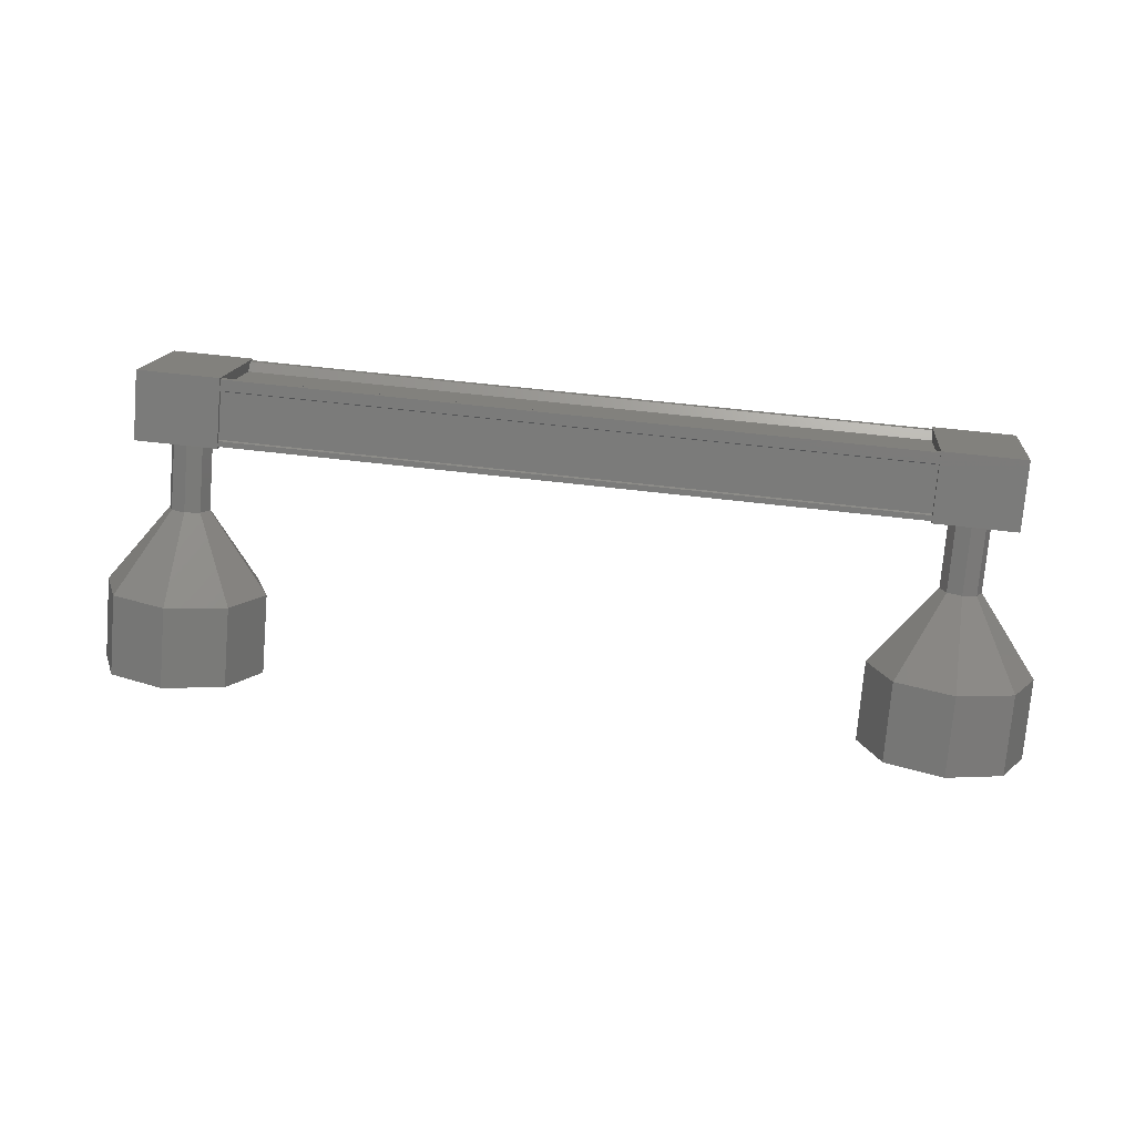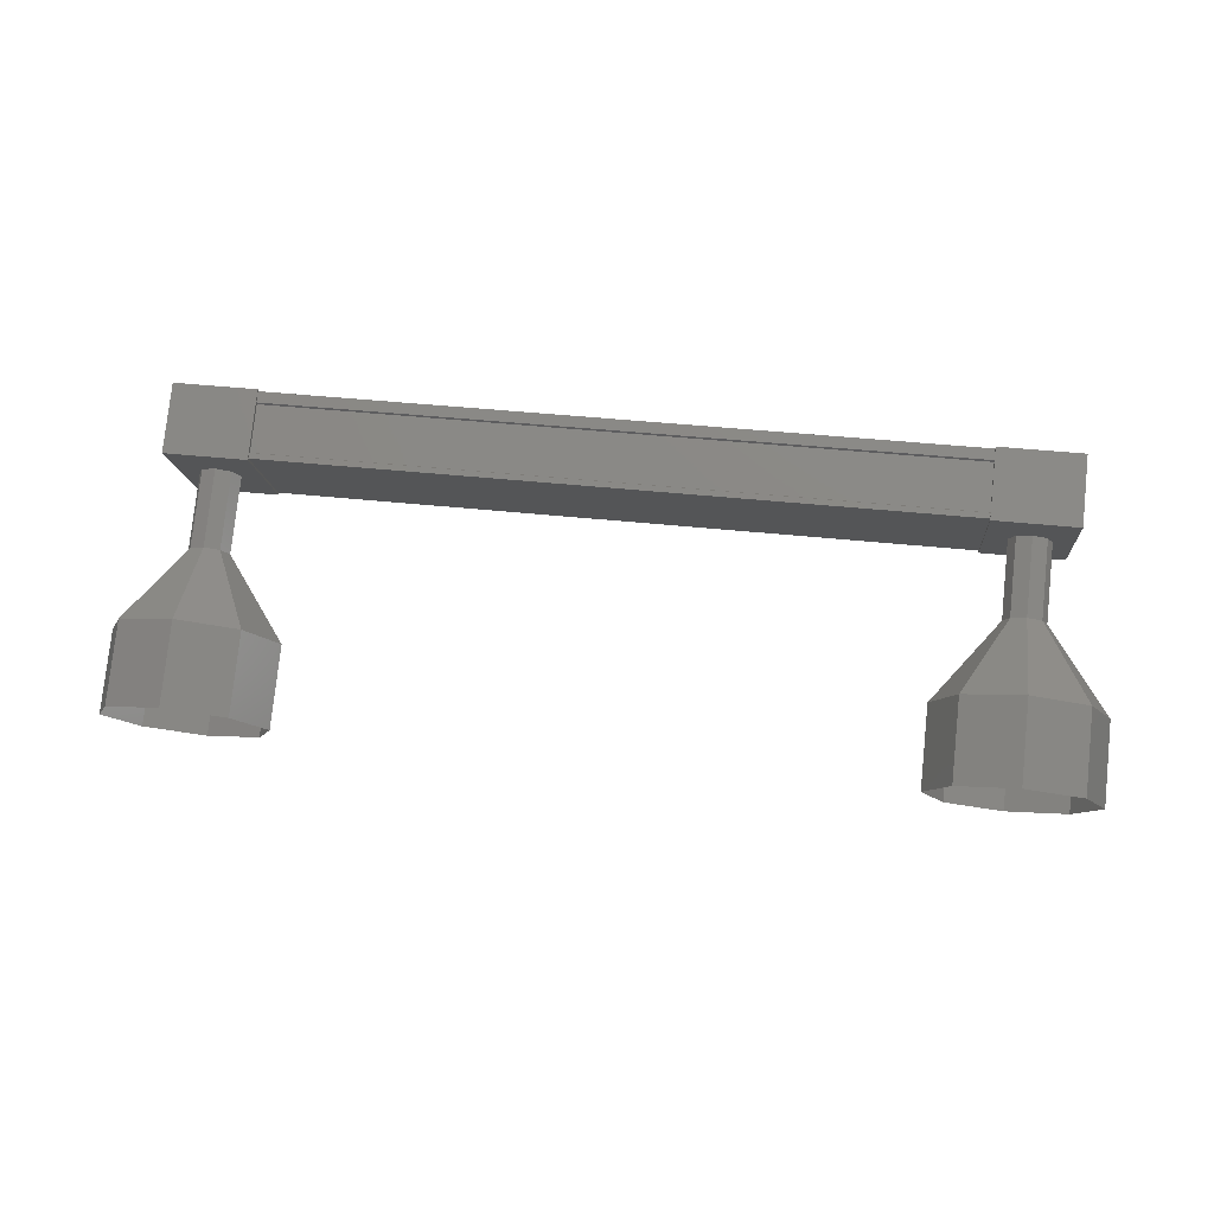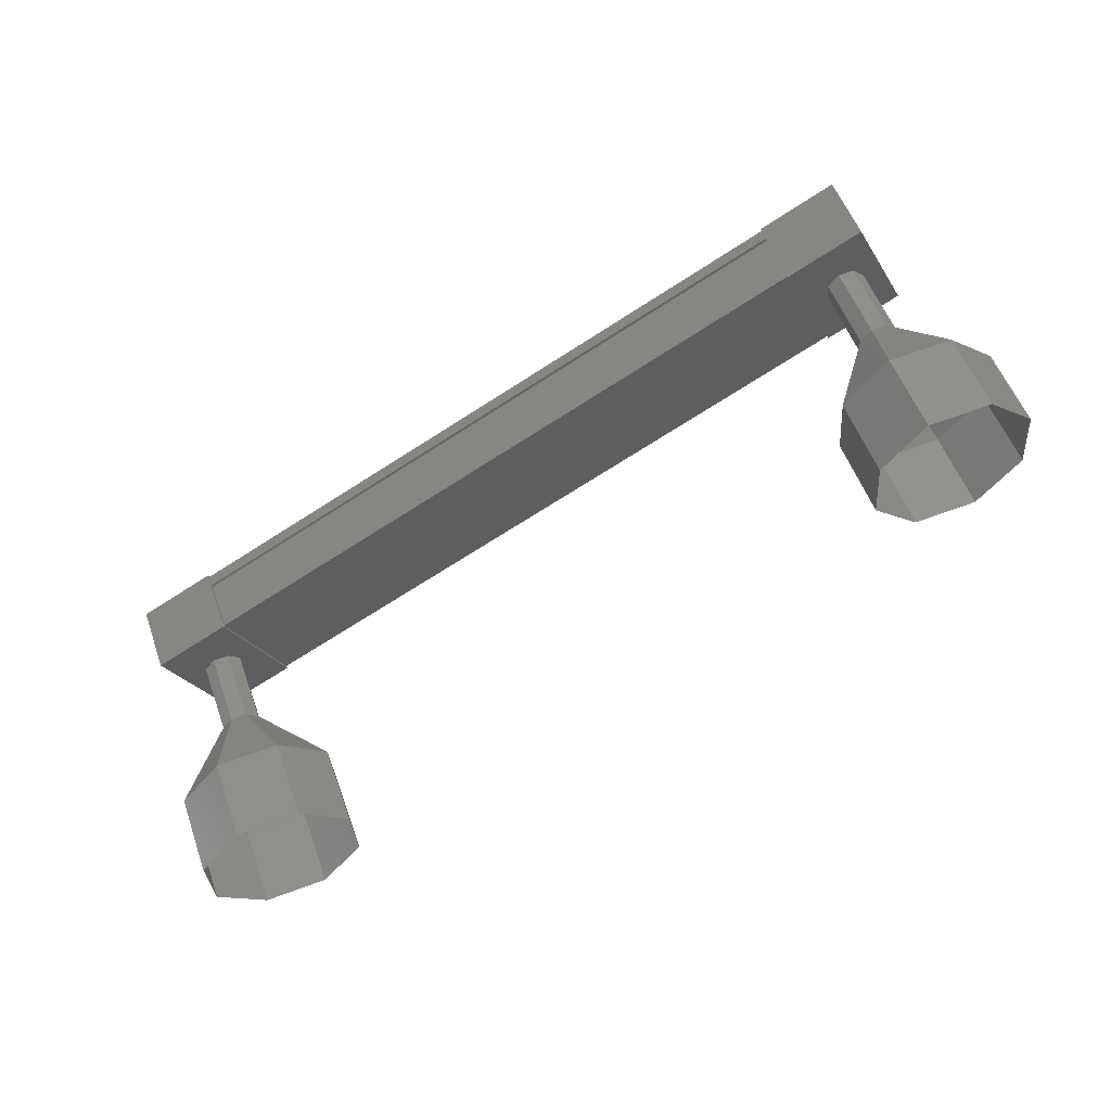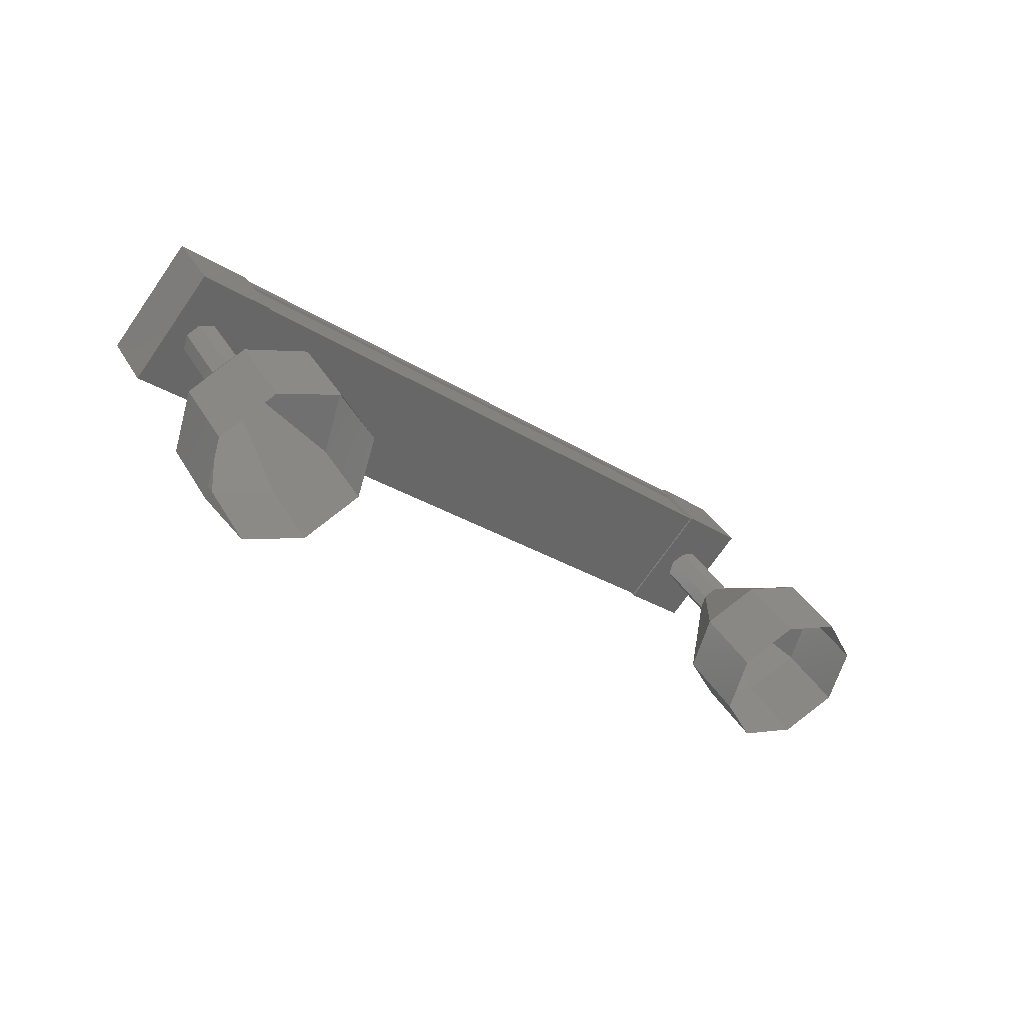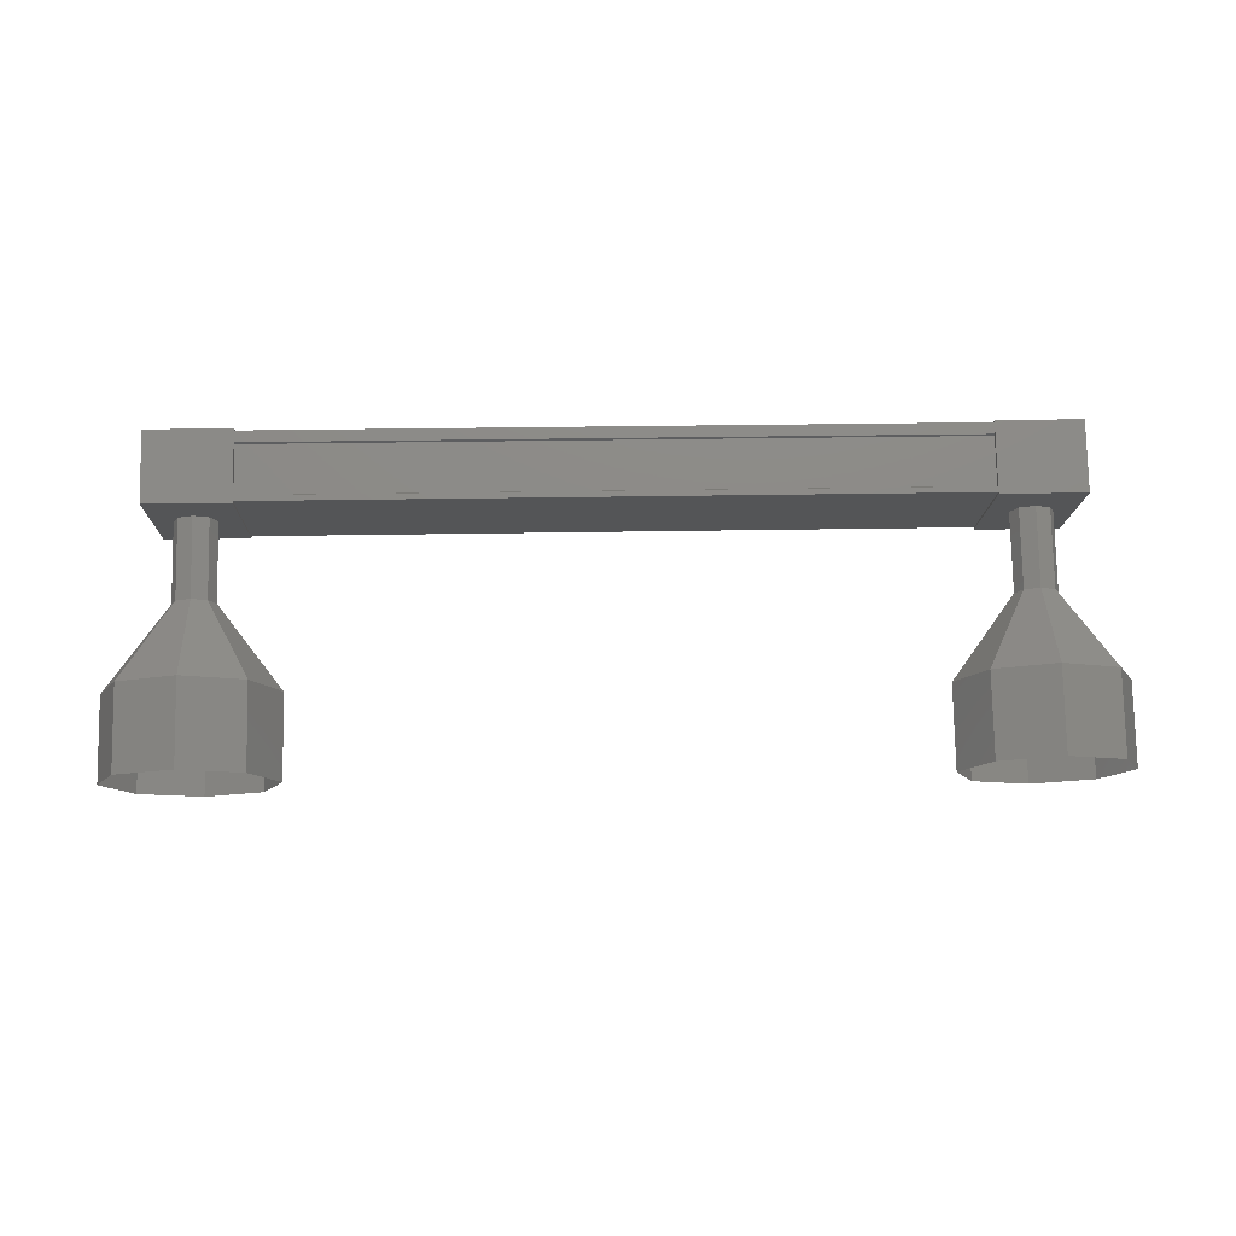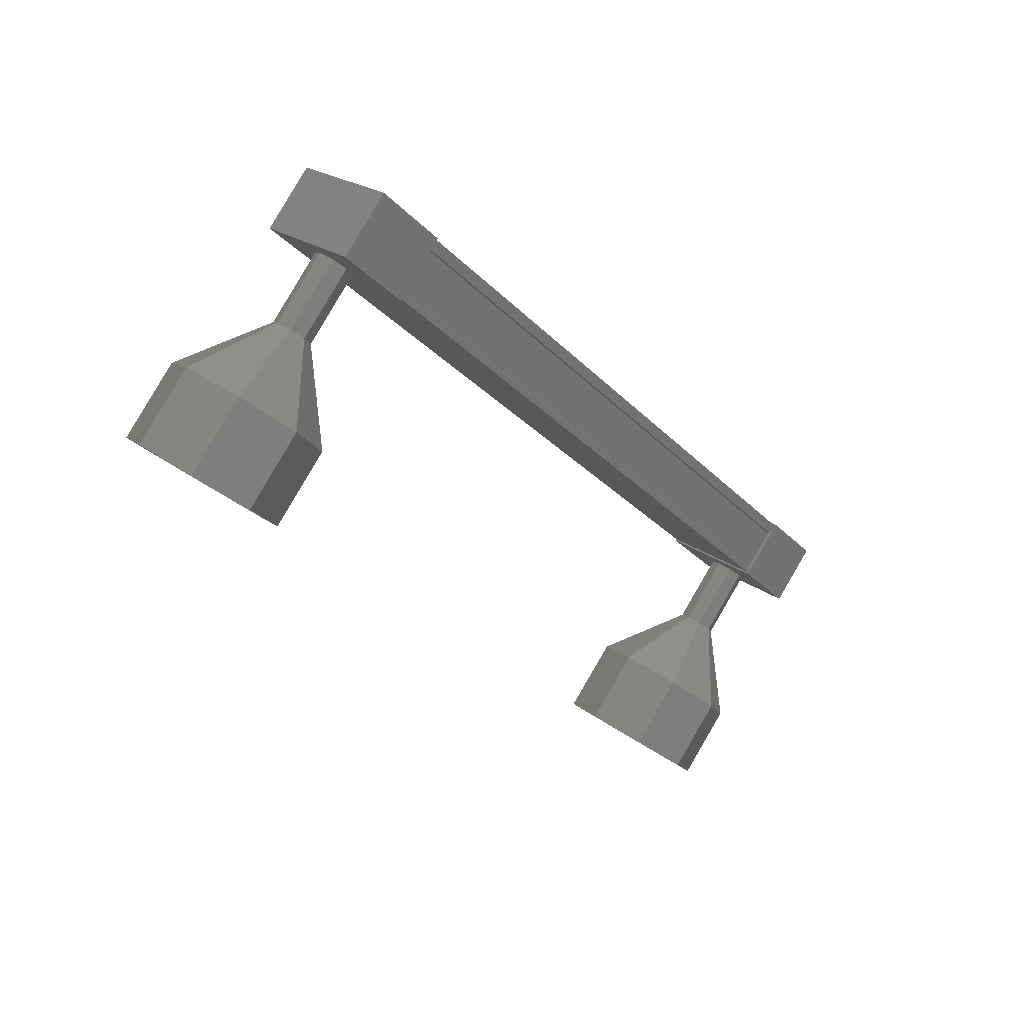
<metadata>
{"format":"stl","ext":"stl","renderer":"f3d","projection":"perspective","resolution":1024,"background":"white","views":[{"elev":52.8,"azim":-172.3,"up":"+Y"},{"elev":40.0,"azim":7.7,"up":"+Z"},{"elev":-68.9,"azim":32.9,"up":"+Y"},{"elev":-25.2,"azim":133.2,"up":"+Y"},{"elev":25.2,"azim":178.2,"up":"+Y"},{"elev":-29.2,"azim":-55.2,"up":"+Y"}]}
</metadata>
<code>
# stl→obj: 128 verts, 152 faces
v -370.4 26.89 184.7
v -370.4 26.93 184.8
v -361.1 26.93 184.8
v -361.1 26.86 184.9
v -361.1 27.57 183.8
v -361.1 27.7 183.8
v -370.4 27.7 183.8
v -361.1 27.77 183.7
v -370.4 27.77 183.7
v -361.1 27.19 183.3
v -370.4 27.19 183.3
v -361.1 27.18 183.3
v -370.4 27.18 183.3
v -370.4 27.63 183.6
v -361.1 26.89 184.7
v -370.4 27.57 183.8
v -370.4 27.66 183.6
v -361.1 27.66 183.6
v -361.1 27.63 183.6
v -360.6 26.87 184.9
v -360.6 27.13 183.2
v -360.6 27.79 183.7
v -361.6 27.79 183.7
v -361.6 26.87 184.9
v -361.6 27.13 183.2
v -361.6 26.2 184.4
v -360.6 26.2 184.4
v -369.9 27.79 183.7
v -369.9 26.87 184.9
v -369.9 27.13 183.2
v -369.9 26.2 184.4
v -370.9 26.2 184.4
v -370.9 26.87 184.9
v -370.9 27.79 183.7
v -370.9 27.13 183.2
v -370.4 26.86 184.9
v -370.4 26.76 184.8
v -361.1 26.76 184.8
v -370.4 26.77 184.8
v -361.1 26.77 184.8
v -370.4 26.31 184.4
v -361.1 26.31 184.4
v -370.4 26.28 184.4
v -361.1 26.28 184.4
v -370.4 26.23 184.4
v -361.1 26.23 184.4
v -370.4 27.14 183.2
v -361.1 27.14 183.2
v -371.4 25.14 182.6
v -371.4 24.35 182
v -371.1 24.7 183.1
v -371.1 23.91 182.5
v -370.4 24.52 183.4
v -370.4 23.73 182.8
v -369.7 24.7 183.1
v -369.7 23.91 182.5
v -369.4 25.14 182.6
v -369.4 24.35 182
v -369.7 25.57 182
v -369.7 24.79 181.4
v -370.4 25.75 181.8
v -370.4 24.97 181.2
v -371.1 25.57 182
v -371.1 24.79 181.4
v -360.9 26.03 183.1
v -360.8 26.71 183.8
v -360.8 25.92 183.2
v -360.9 26.6 184
v -360.9 25.81 183.3
v -361.1 26.55 184
v -361.1 25.76 183.4
v -361.2 26.6 184
v -361.2 25.81 183.3
v -361.3 26.71 183.8
v -361.3 25.92 183.2
v -361.2 26.82 183.7
v -361.2 26.03 183.1
v -361.1 26.86 183.6
v -361.1 26.07 183
v -360.9 26.82 183.7
v -360.4 24.79 181.4
v -360.1 25.14 182.6
v -360.1 24.35 182
v -360.4 24.7 183.1
v -360.4 23.91 182.5
v -361.1 24.52 183.4
v -361.1 23.73 182.8
v -361.8 24.7 183.1
v -361.8 23.91 182.5
v -362.1 25.14 182.6
v -362.1 24.35 182
v -361.8 25.57 182
v -361.8 24.79 181.4
v -361.1 25.75 181.8
v -361.1 24.97 181.2
v -360.4 25.57 182
v -360.8 25.93 183.2
v -360.9 25.82 183.3
v -361.1 25.77 183.4
v -361.2 25.82 183.3
v -361.3 25.93 183.2
v -361.2 26.04 183.1
v -361.1 26.08 183
v -360.9 26.04 183.1
v -370.7 26.71 183.8
v -370.7 25.92 183.2
v -370.6 26.6 184
v -370.6 25.81 183.3
v -370.4 26.55 184
v -370.4 25.76 183.4
v -370.2 26.6 184
v -370.2 25.81 183.3
v -370.2 26.71 183.8
v -370.2 25.92 183.2
v -370.2 26.82 183.7
v -370.2 26.03 183.1
v -370.4 26.86 183.6
v -370.4 26.07 183
v -370.6 26.82 183.7
v -370.6 26.03 183.1
v -370.6 26.04 183.1
v -370.7 25.93 183.2
v -370.6 25.82 183.3
v -370.4 25.77 183.4
v -370.2 25.82 183.3
v -370.2 25.93 183.2
v -370.2 26.04 183.1
v -370.4 26.08 183
f 1 2 3
f 3 2 4
f 5 6 7
f 7 6 8
f 8 9 7
f 10 11 12
f 12 11 13
f 13 14 12
f 3 15 1
f 1 15 5
f 5 16 1
f 7 16 5
f 9 8 17
f 17 8 18
f 18 14 17
f 19 14 18
f 12 14 19
f 20 21 22
f 22 21 23
f 23 24 22
f 25 24 23
f 26 24 25
f 25 21 26
f 26 21 27
f 27 21 20
f 20 24 27
f 22 24 20
f 28 29 30
f 30 29 31
f 31 32 30
f 29 32 31
f 33 32 29
f 29 34 33
f 33 34 32
f 32 34 35
f 35 30 32
f 34 30 35
f 28 30 34
f 34 29 28
f 2 36 4
f 4 36 37
f 37 38 4
f 39 38 37
f 40 38 39
f 39 41 40
f 40 41 42
f 42 41 43
f 43 44 42
f 45 44 43
f 46 44 45
f 45 47 46
f 46 47 48
f 48 47 10
f 25 23 21
f 24 26 27
f 47 11 10
f 49 50 51
f 51 50 52
f 52 53 51
f 54 53 52
f 55 53 54
f 54 56 55
f 55 56 57
f 57 56 58
f 58 59 57
f 60 59 58
f 61 59 60
f 60 62 61
f 61 62 63
f 63 62 64
f 64 49 63
f 50 49 64
f 65 66 67
f 67 66 68
f 68 69 67
f 70 69 68
f 71 69 70
f 70 72 71
f 71 72 73
f 73 72 74
f 74 75 73
f 76 75 74
f 77 75 76
f 76 78 77
f 77 78 79
f 79 78 80
f 80 65 79
f 66 65 80
f 81 82 83
f 83 82 84
f 84 85 83
f 86 85 84
f 87 85 86
f 86 88 87
f 87 88 89
f 89 88 90
f 90 91 89
f 92 91 90
f 93 91 92
f 92 94 93
f 93 94 95
f 95 94 96
f 96 81 95
f 82 81 96
f 96 97 82
f 82 97 98
f 98 84 82
f 99 84 98
f 86 84 99
f 99 100 86
f 86 100 88
f 88 100 101
f 101 90 88
f 102 90 101
f 92 90 102
f 102 103 92
f 92 103 94
f 94 103 104
f 104 96 94
f 97 96 104
f 105 106 107
f 107 106 108
f 108 109 107
f 110 109 108
f 111 109 110
f 110 112 111
f 111 112 113
f 113 112 114
f 114 115 113
f 116 115 114
f 117 115 116
f 116 118 117
f 117 118 119
f 119 118 120
f 120 105 119
f 106 105 120
f 121 63 122
f 122 63 49
f 49 123 122
f 51 123 49
f 124 123 51
f 51 53 124
f 124 53 125
f 125 53 55
f 55 126 125
f 57 126 55
f 127 126 57
f 57 59 127
f 127 59 128
f 128 59 61
f 61 121 128
f 63 121 61

</code>
